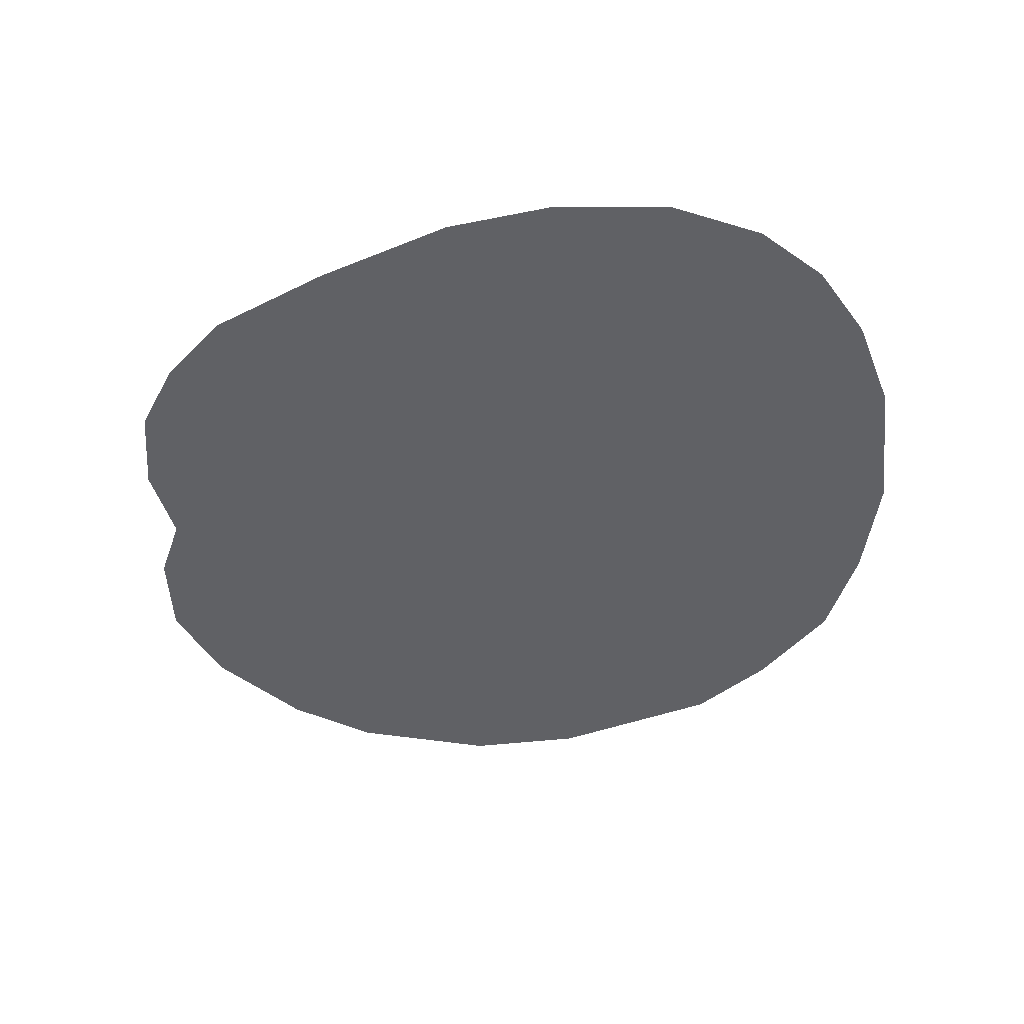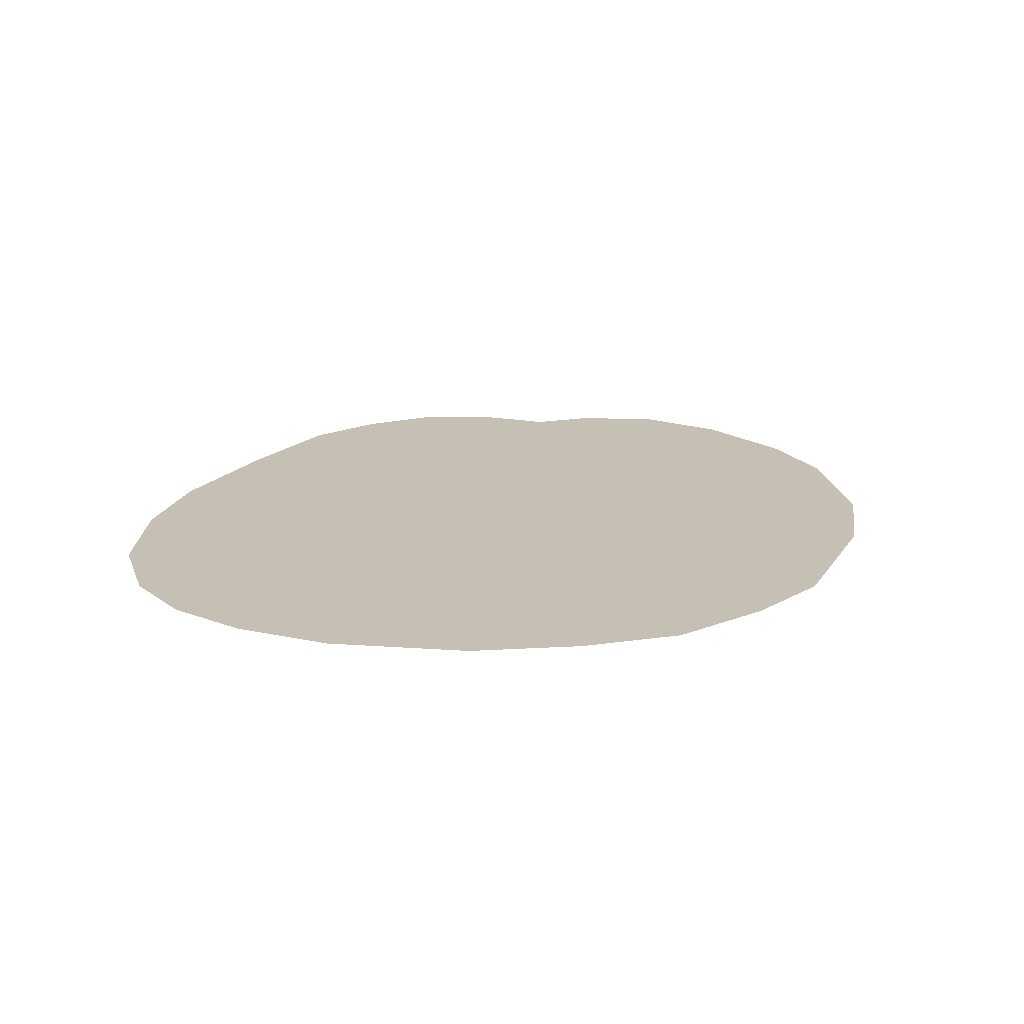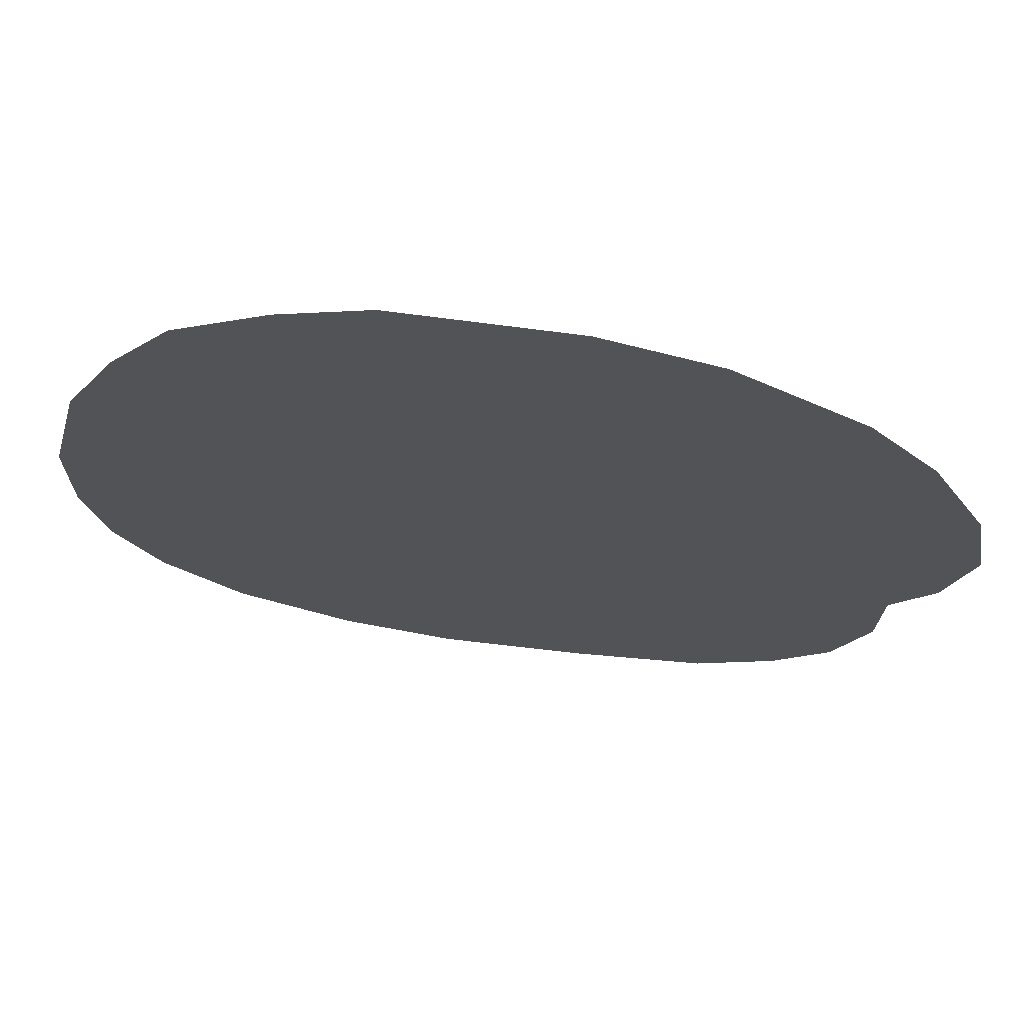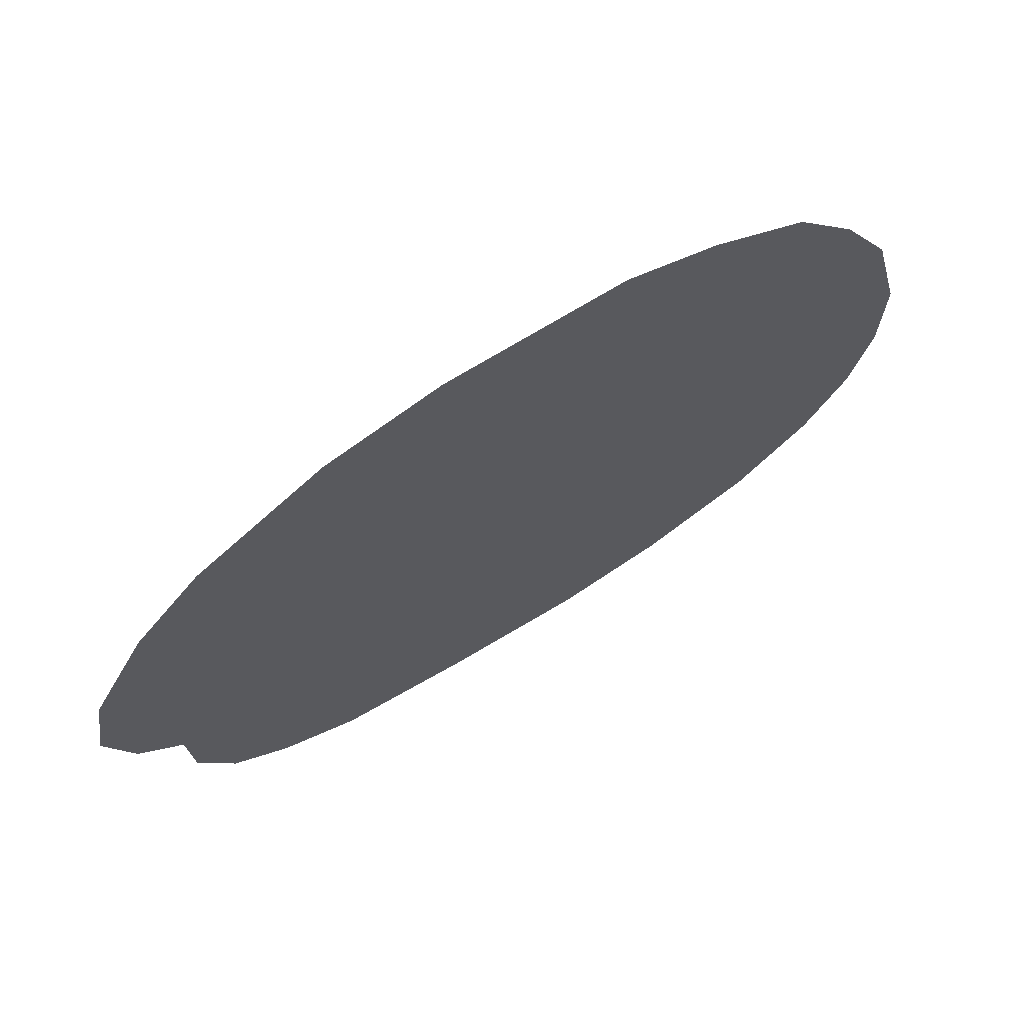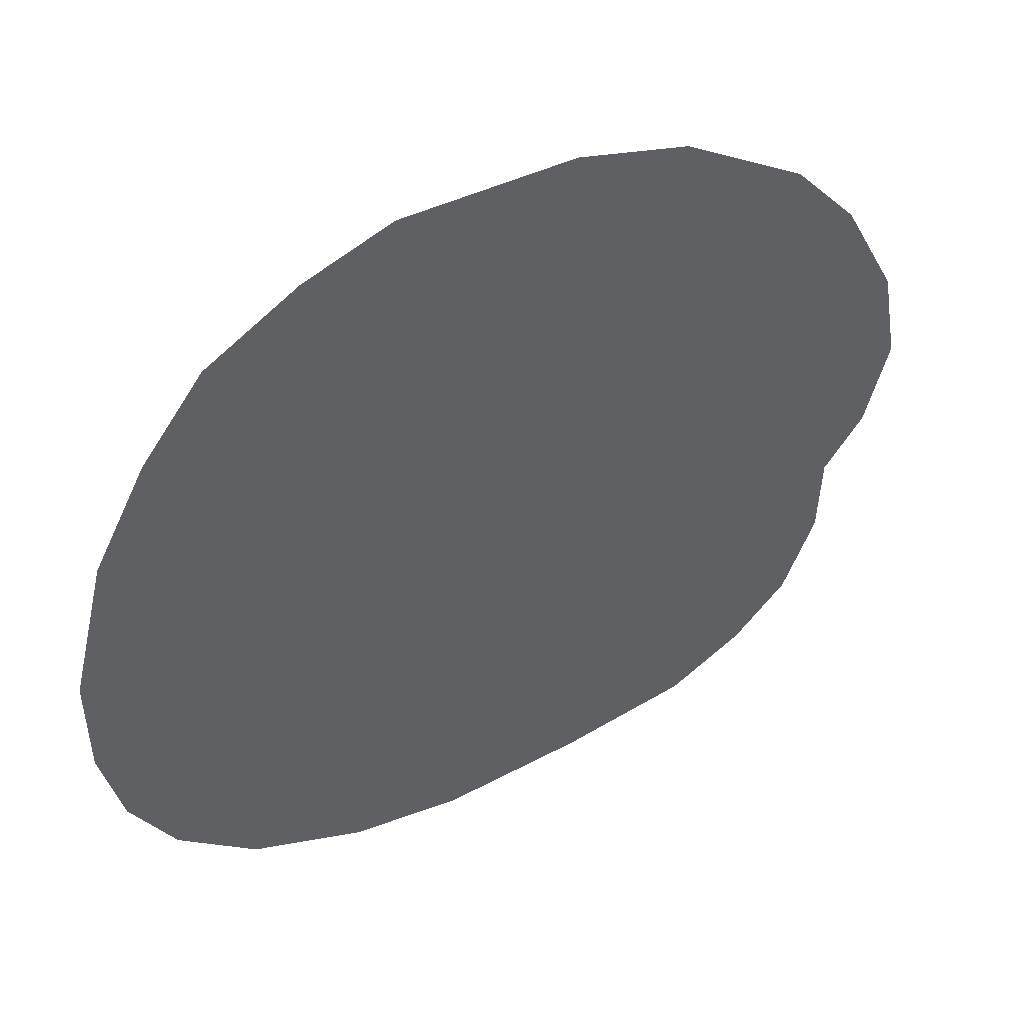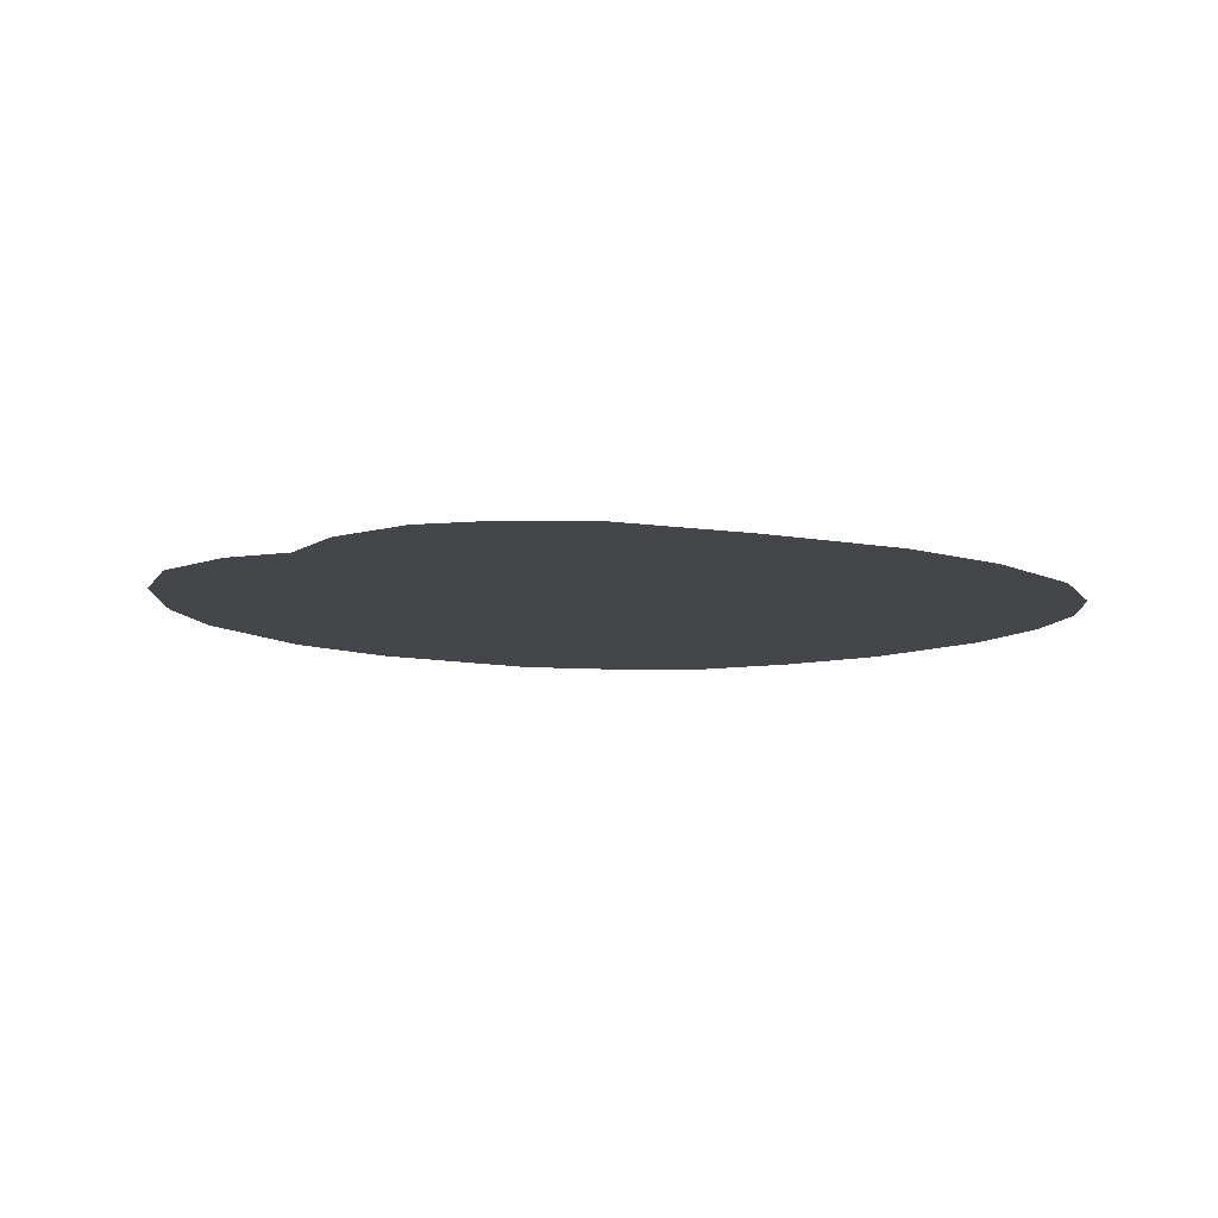
<metadata>
{"format":"obj","ext":"obj","renderer":"f3d","projection":"perspective","resolution":1024,"background":"white","views":[{"elev":-49.2,"azim":20.5,"up":"+Z"},{"elev":18.1,"azim":112.2,"up":"+Z"},{"elev":67.2,"azim":-171.9,"up":"+Y"},{"elev":69.7,"azim":-32.0,"up":"+Y"},{"elev":43.5,"azim":150.3,"up":"+Y"},{"elev":-9.8,"azim":-29.6,"up":"+Z"}]}
</metadata>
<code>
g AlienFistR_mesh
v 0.07795 0.1661 0
v 0.03552 0.1814 0
v -0.04749 0.1823 0
v -0.194 -0.0531 0
v -0.1009 0.1694 0
v -0.1605 0.1344 0
v -0.1918 0.1011 0
v -0.2183 0.0533 0
v -0.2139 -0.02929 0
v -0.2261 0.009626 0
v 0.1516 0.1034 0
v 0.1231 -0.1549 0
v 0.1223 0.1404 0
v 0.1765 0.05806 0
v 0.1926 -0.005278 0
v 0.1601 -0.1249 0
v 0.1918 -0.05227 0
v 0.1812 -0.0916 0
v 0.06947 -0.175 0
v 0.0173 -0.1823 0
v -0.05142 -0.1777 0
v -0.1131 -0.1686 0
v -0.1495 -0.1498 0
v -0.1758 -0.126 0
v -0.1922 -0.08994 0
g AlienFistR_mesh_0
f 3 2 1
f 1 4 3
f 4 5 3
f 4 6 5
f 6 4 7
f 7 4 8
f 8 4 9
f 10 8 9
f 4 1 11
f 11 12 4
f 13 11 1
f 11 14 12
f 15 12 14
f 15 16 12
f 16 15 17
f 17 18 16
f 19 4 12
f 20 4 19
f 4 20 21
f 4 21 22
f 4 22 23
f 4 23 24
f 4 24 25

</code>
